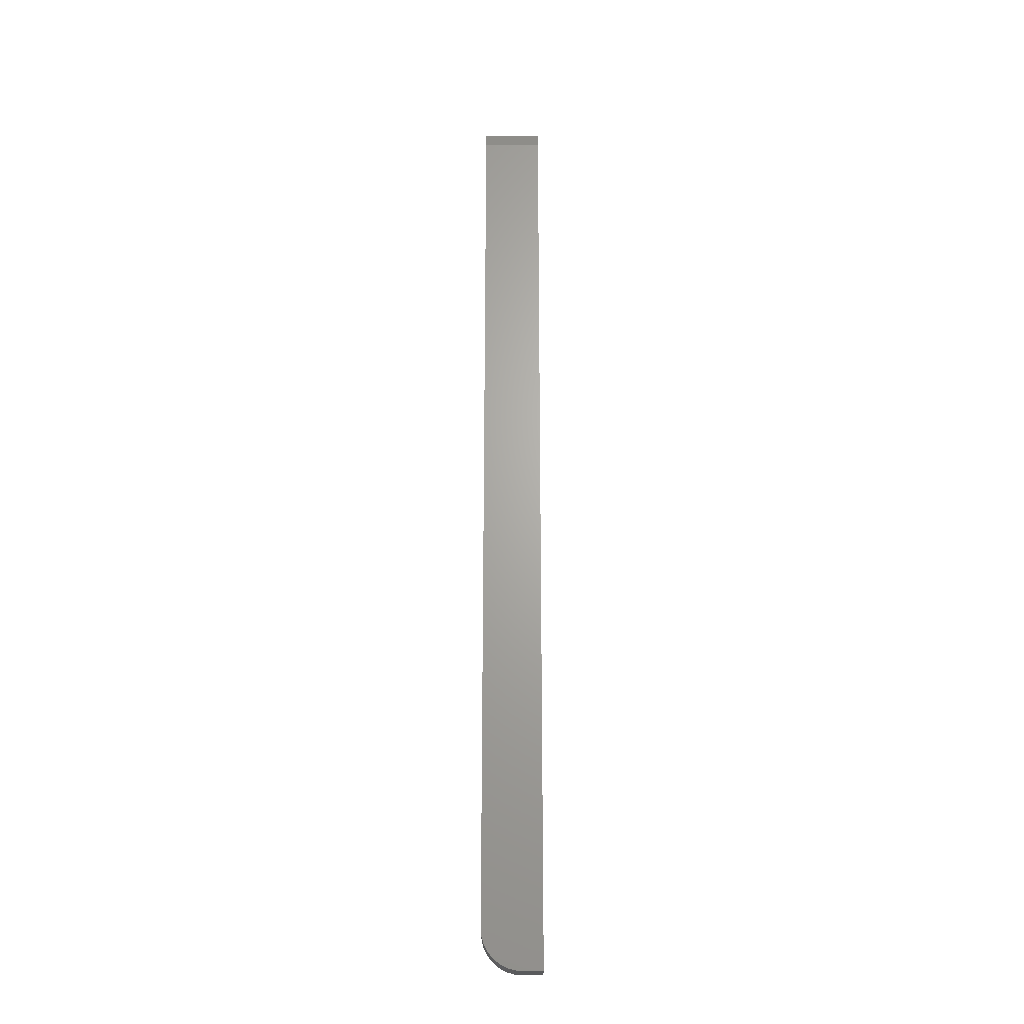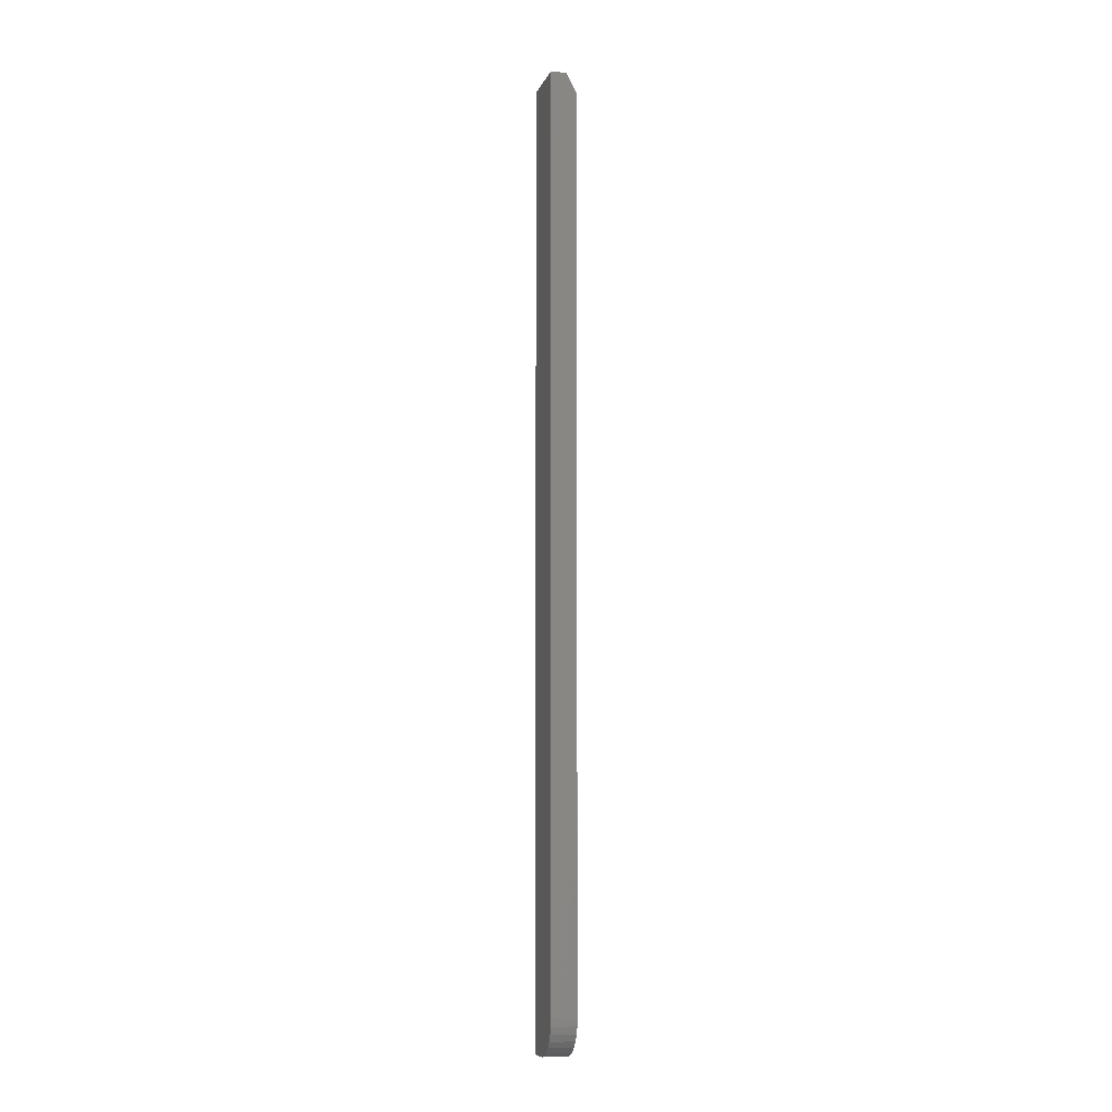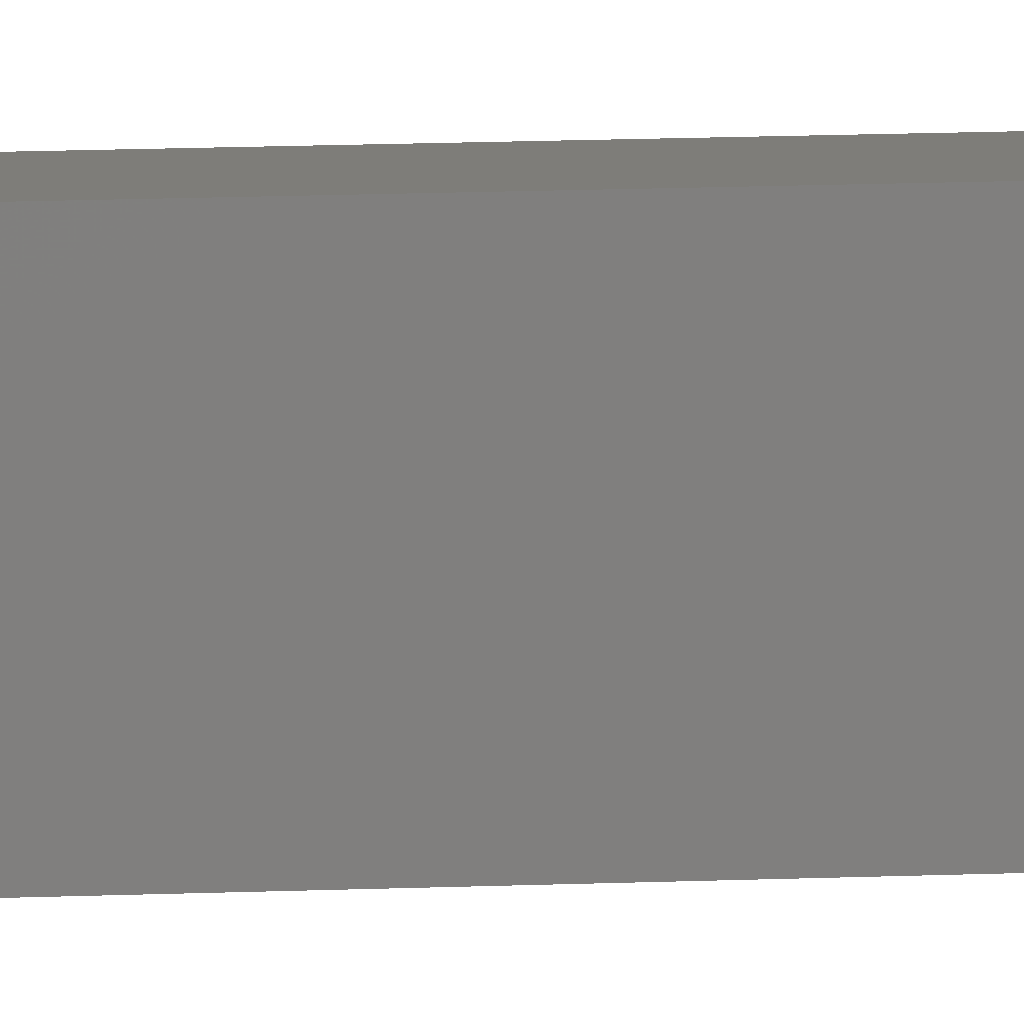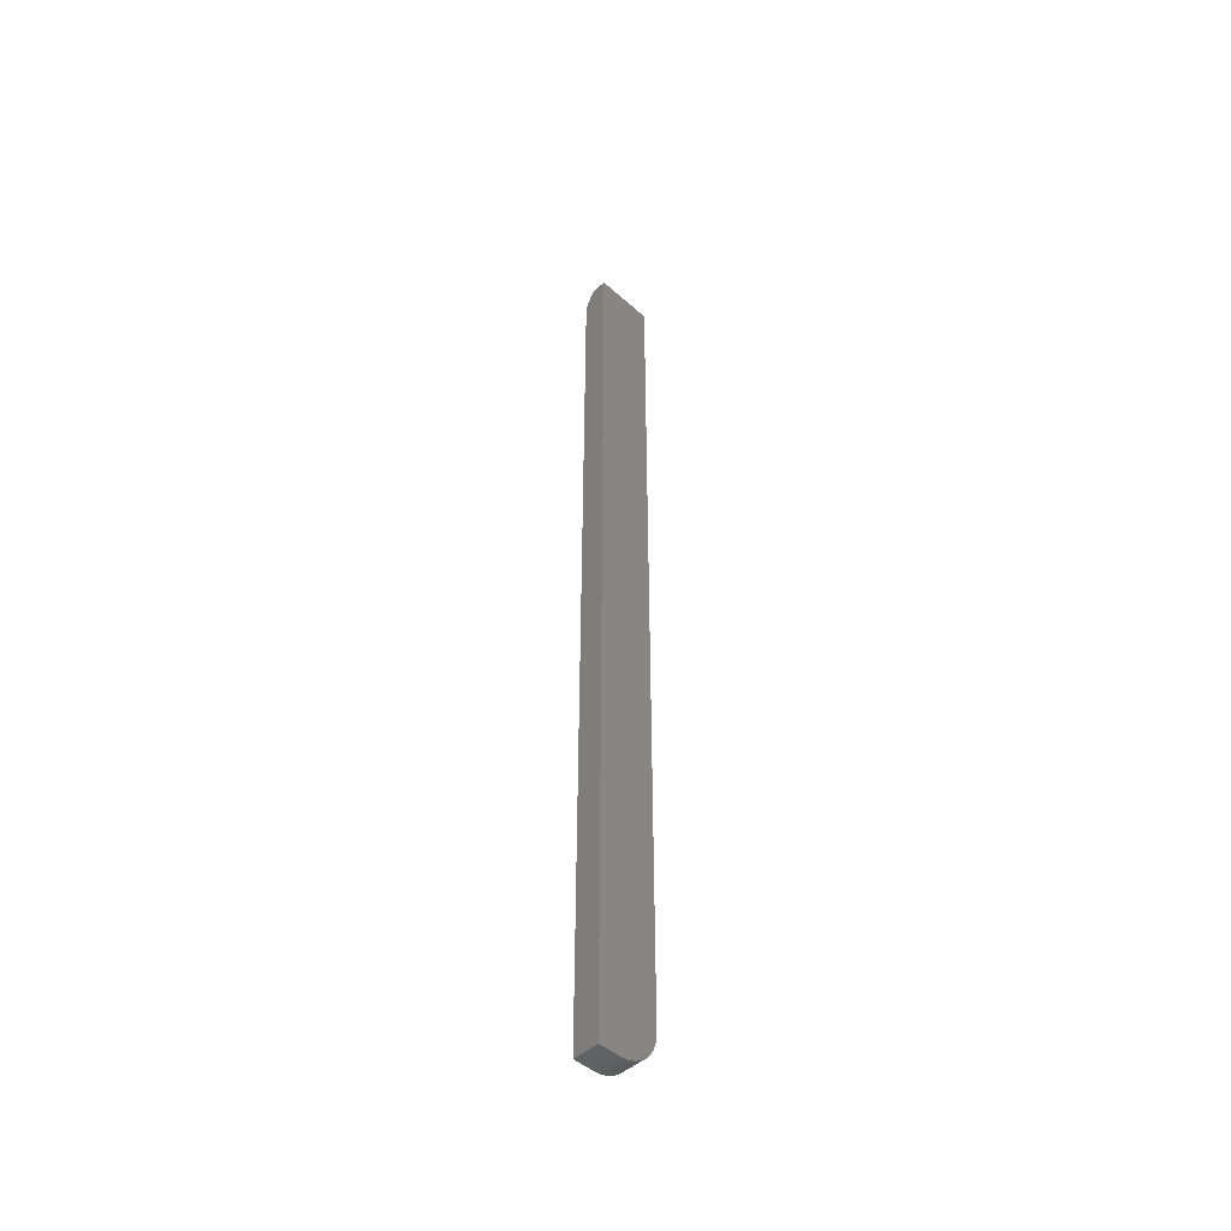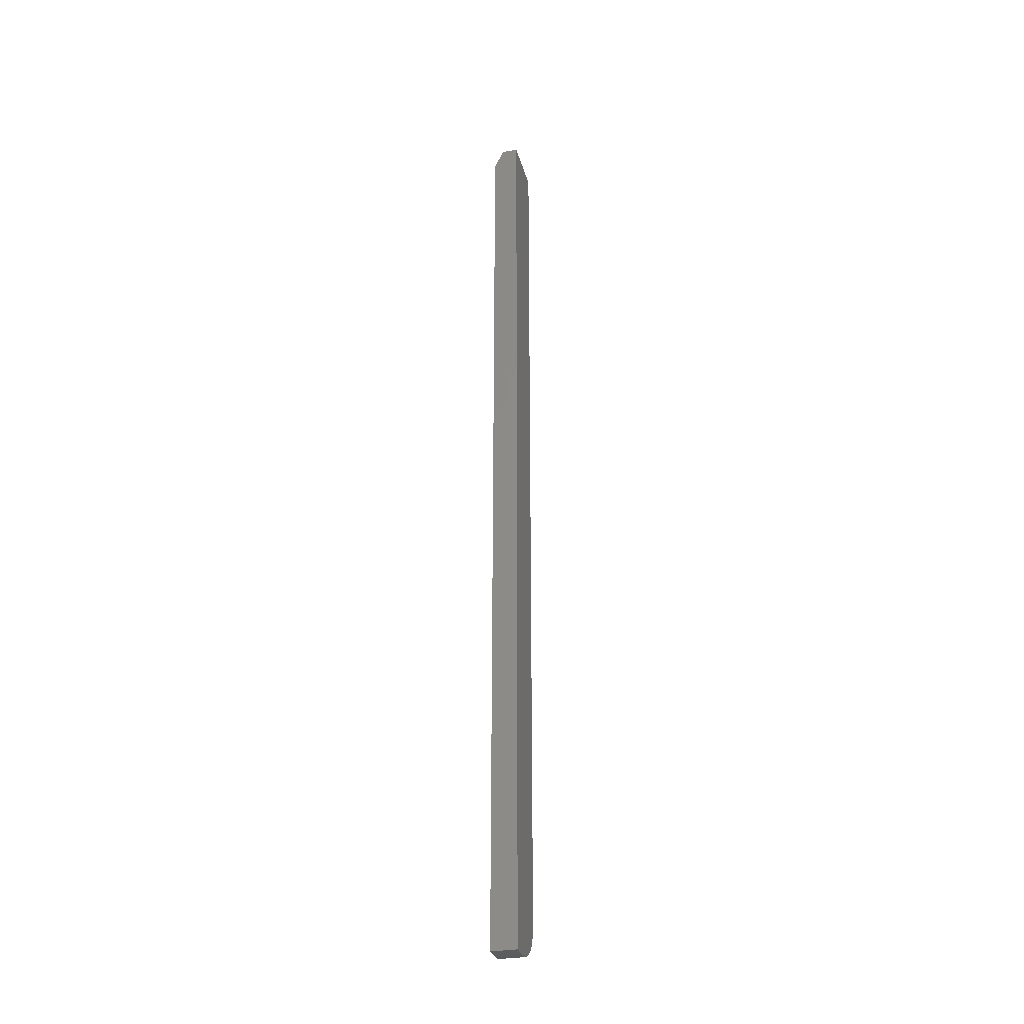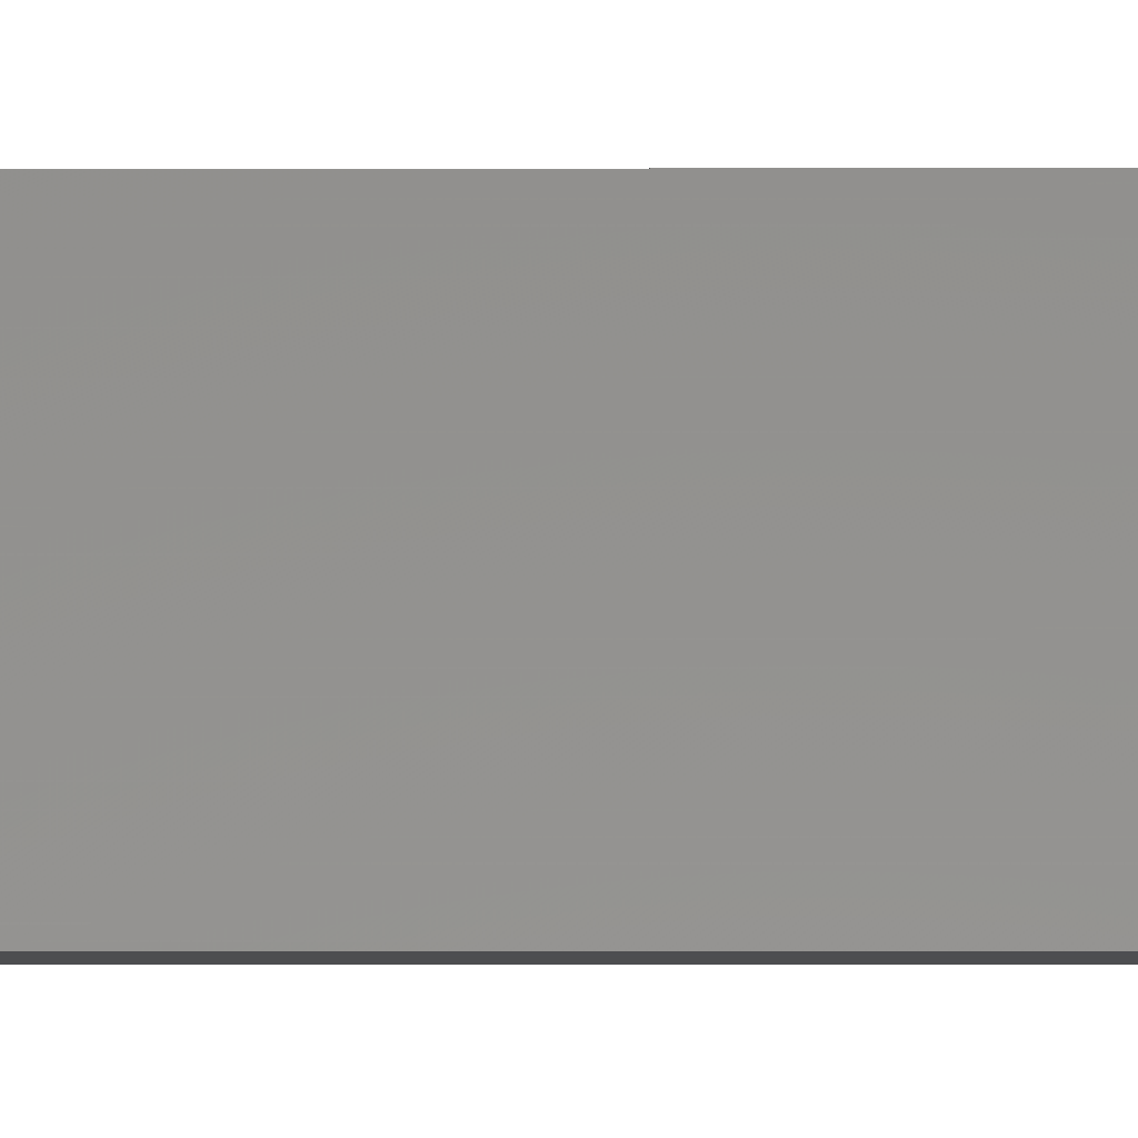
<metadata>
{"format":"stl","ext":"stl","renderer":"f3d","projection":"perspective","resolution":1024,"background":"white","views":[{"elev":-23.6,"azim":-90.3,"up":"+Y"},{"elev":-6.6,"azim":165.2,"up":"+Y"},{"elev":10.3,"azim":-97.1,"up":"+Z"},{"elev":-47.4,"azim":44.9,"up":"+Y"},{"elev":-30.5,"azim":14.3,"up":"+Y"},{"elev":-3.2,"azim":90.3,"up":"+Z"}]}
</metadata>
<code>
# stl→obj: 26 verts, 48 faces
v -0.007812 2.927e-18 0.02344
v -0.007812 0.002379 -0.004146
v -0.007812 1.952e-18 0.007812
v -0.007812 0.0006005 0.001716
v -0.007812 0.005267 -0.009549
v -0.007812 0.01929 -0.02106
v -0.007812 0.01389 -0.01817
v -0.007812 0.009153 -0.01428
v -0.007812 0.7344 0.02344
v -0.007812 0.7344 -0.02344
v -0.007812 0.03125 -0.02344
v -0.007812 0.02515 -0.02284
v -4.684e-17 0.75 -0.02344
v 0.01242 0.75 -0.02344
v 0.01242 0.03125 -0.02344
v -4.57e-17 0.75 0.02344
v 0.01242 0.75 0.02344
v 0.01242 4.173e-18 0.02344
v 0.01242 3.197e-18 0.007812
v 0.01242 0.01389 -0.01817
v 0.01242 0.01929 -0.02106
v 0.01242 0.005267 -0.009549
v 0.01242 0.009153 -0.01428
v 0.01242 0.02515 -0.02284
v 0.01242 0.0006005 0.001716
v 0.01242 0.002379 -0.004146
f 1 2 3
f 2 4 3
f 5 6 7
f 7 8 5
f 1 9 10
f 1 10 11
f 1 11 12
f 12 6 5
f 12 5 2
f 12 2 1
f 13 14 10
f 10 14 15
f 10 15 11
f 13 16 14
f 14 16 17
f 16 9 17
f 17 9 1
f 17 1 18
f 16 13 9
f 9 13 10
f 3 19 1
f 1 19 18
f 20 21 22
f 23 20 22
f 24 15 18
f 24 18 19
f 24 19 25
f 24 25 26
f 24 26 22
f 24 22 21
f 15 14 18
f 18 14 17
f 11 15 12
f 12 15 24
f 12 24 6
f 6 24 21
f 6 21 7
f 7 21 20
f 7 20 8
f 8 20 23
f 8 23 5
f 5 23 22
f 5 22 2
f 2 22 26
f 2 26 4
f 4 26 25
f 4 25 3
f 3 25 19

</code>
